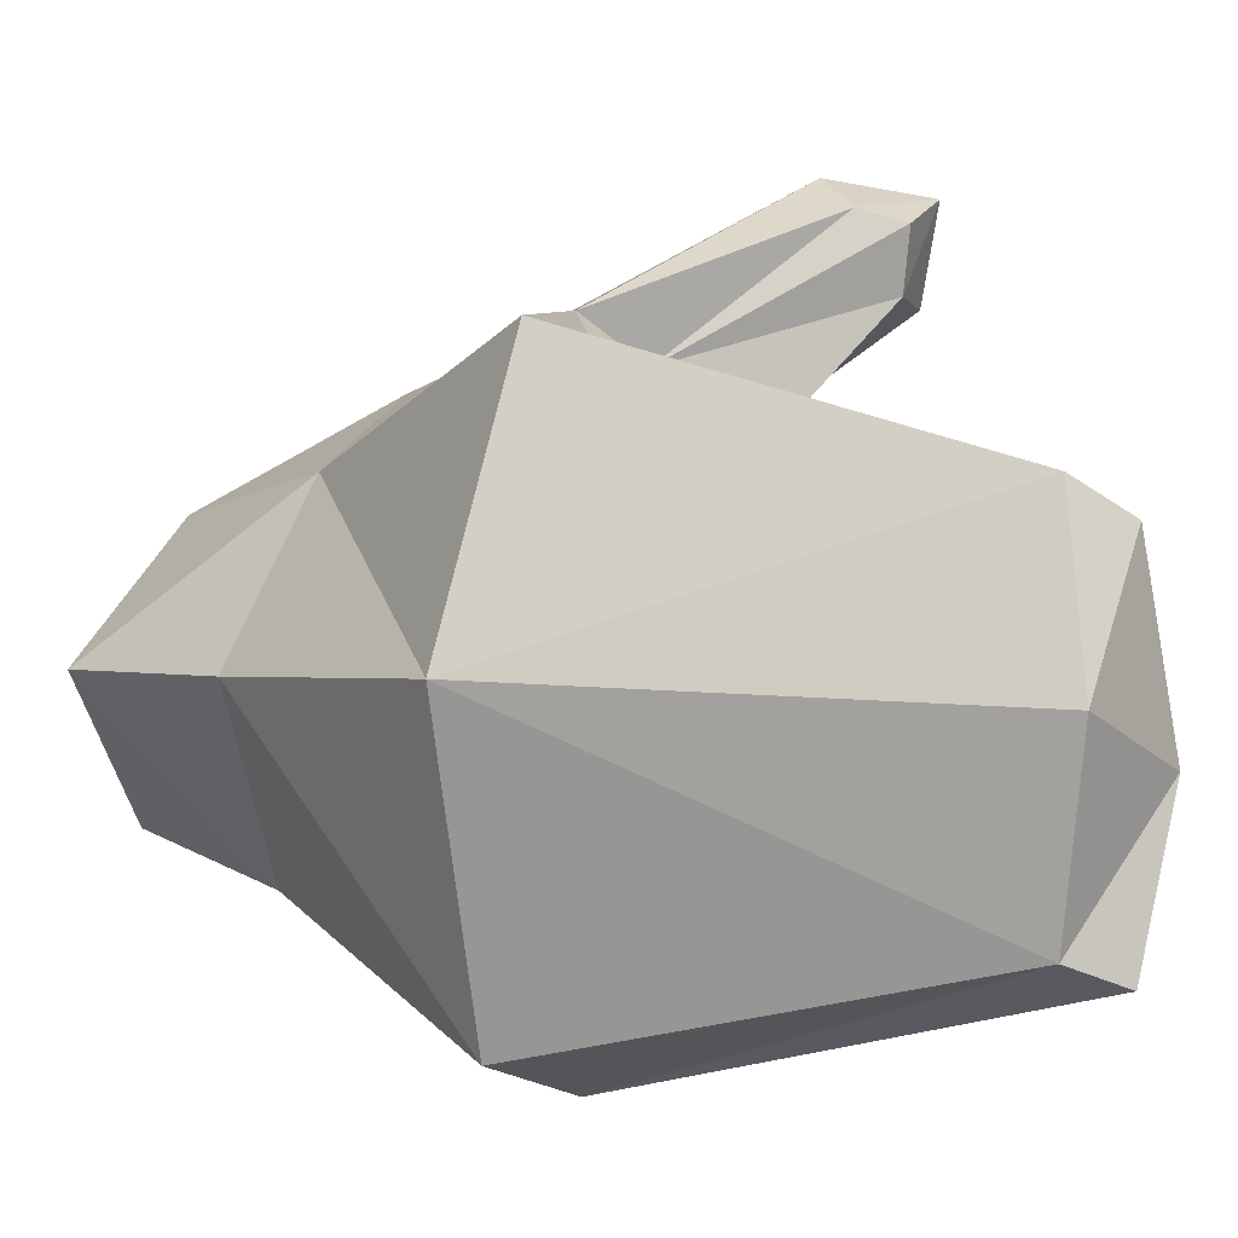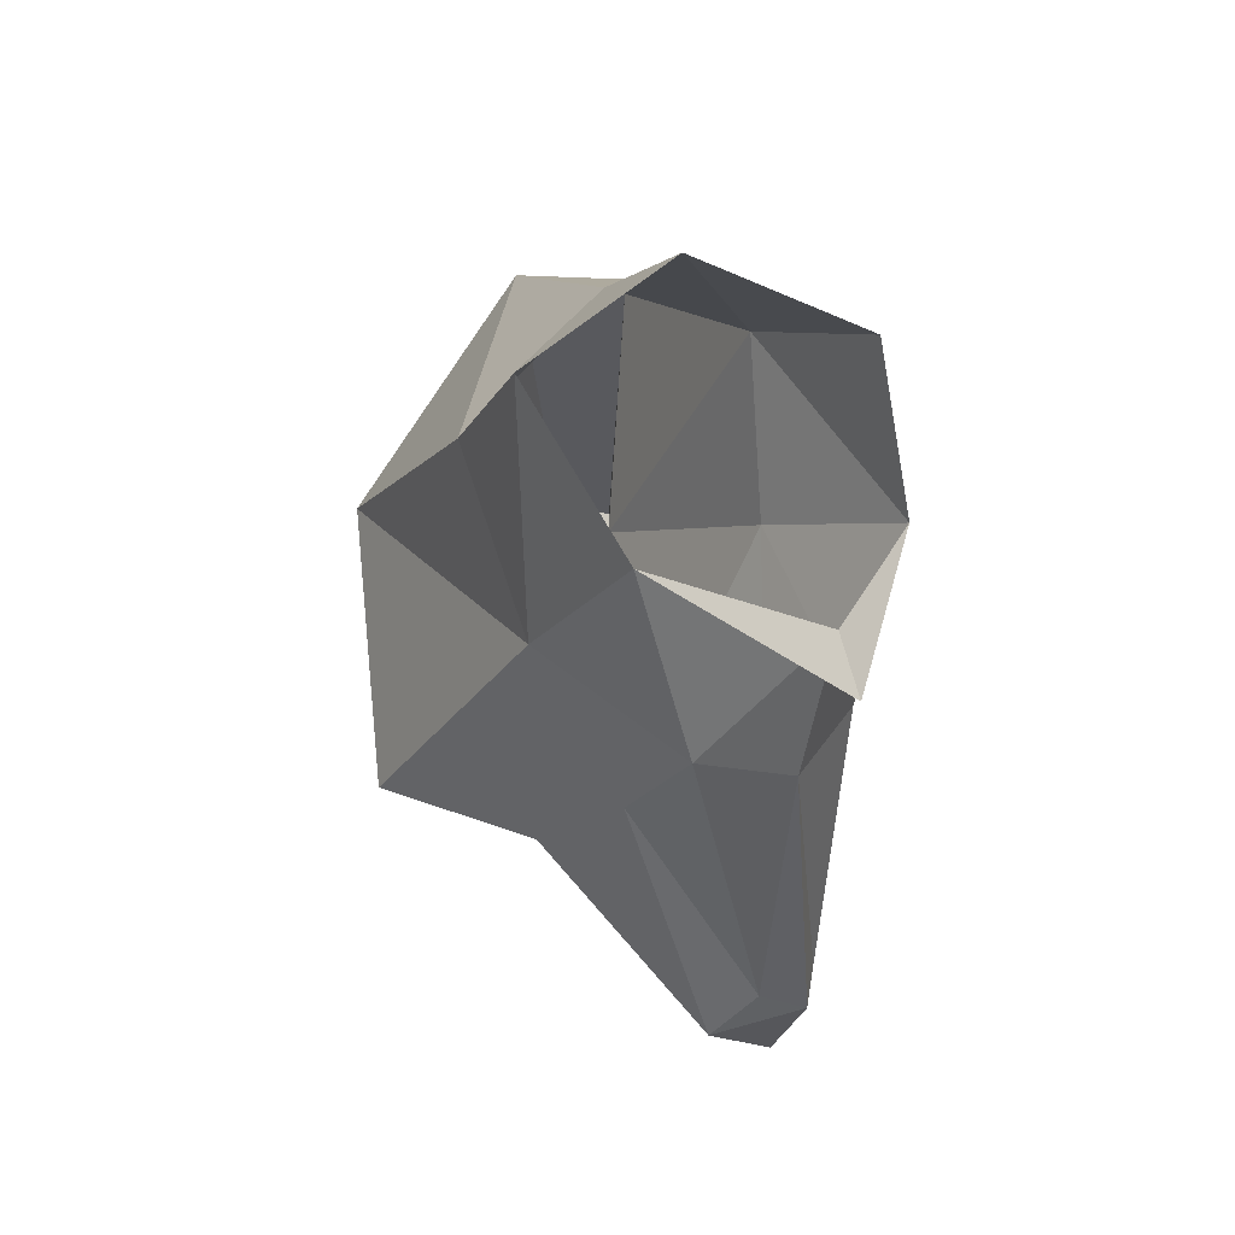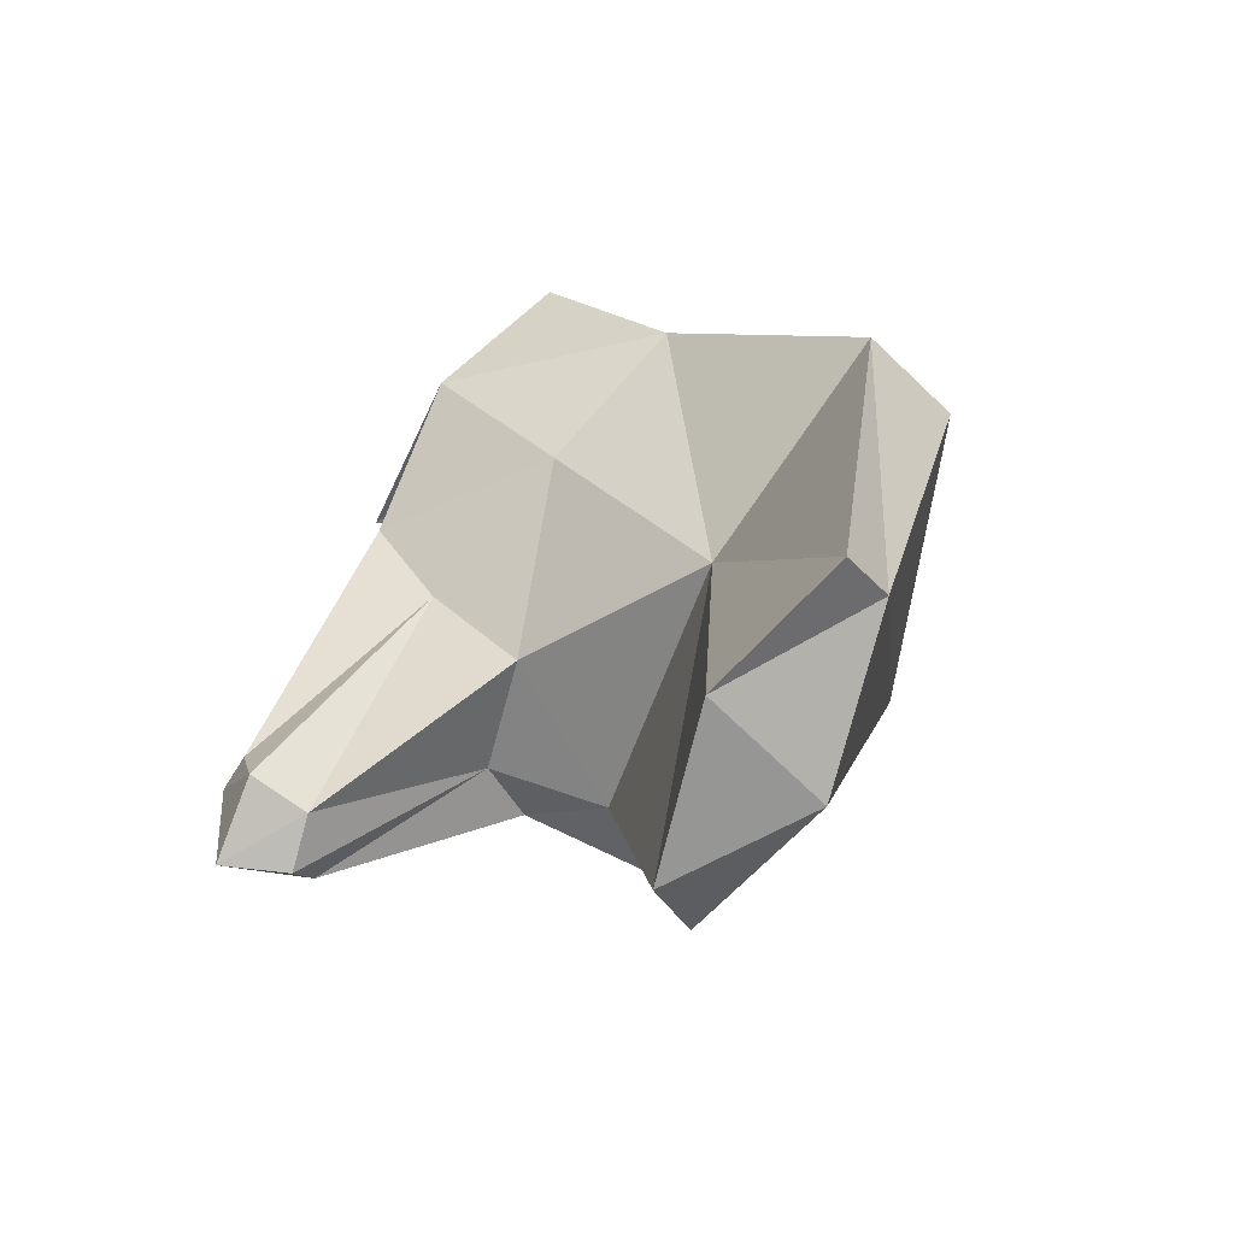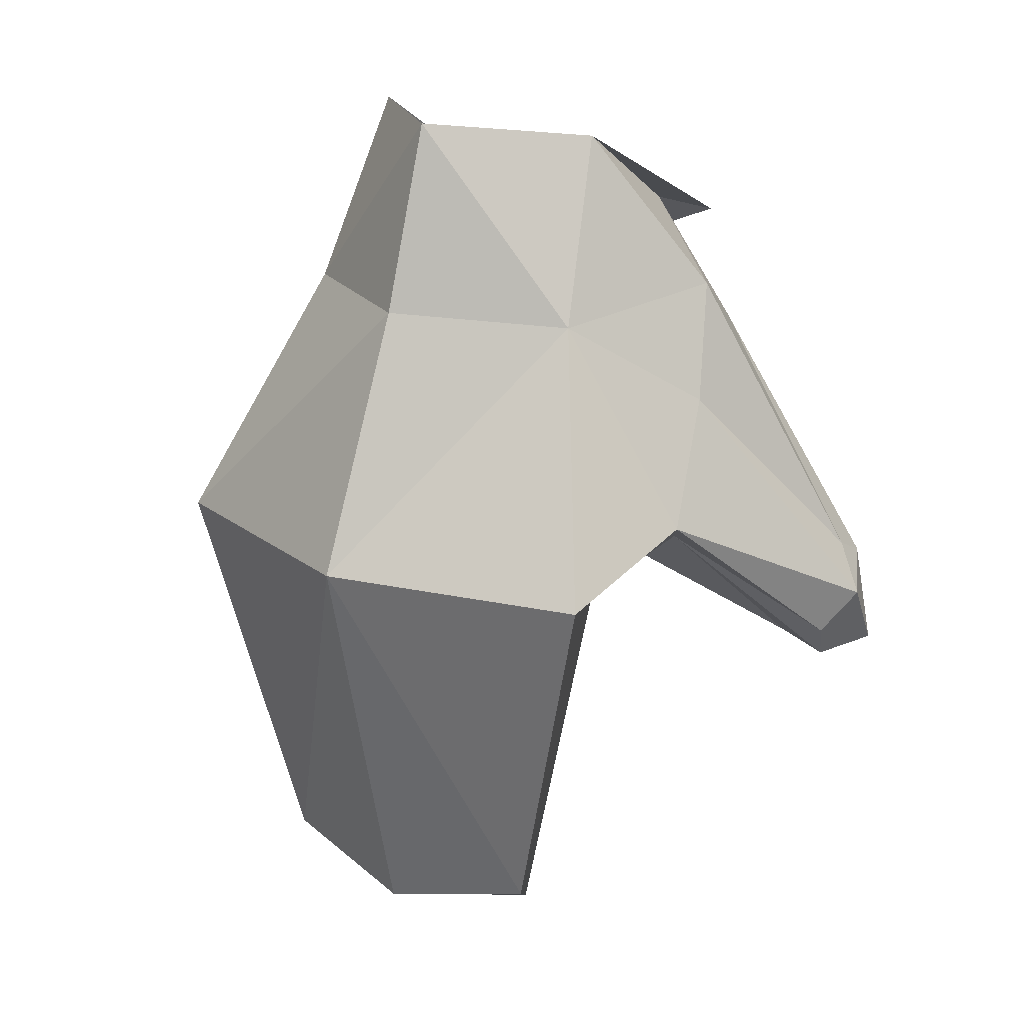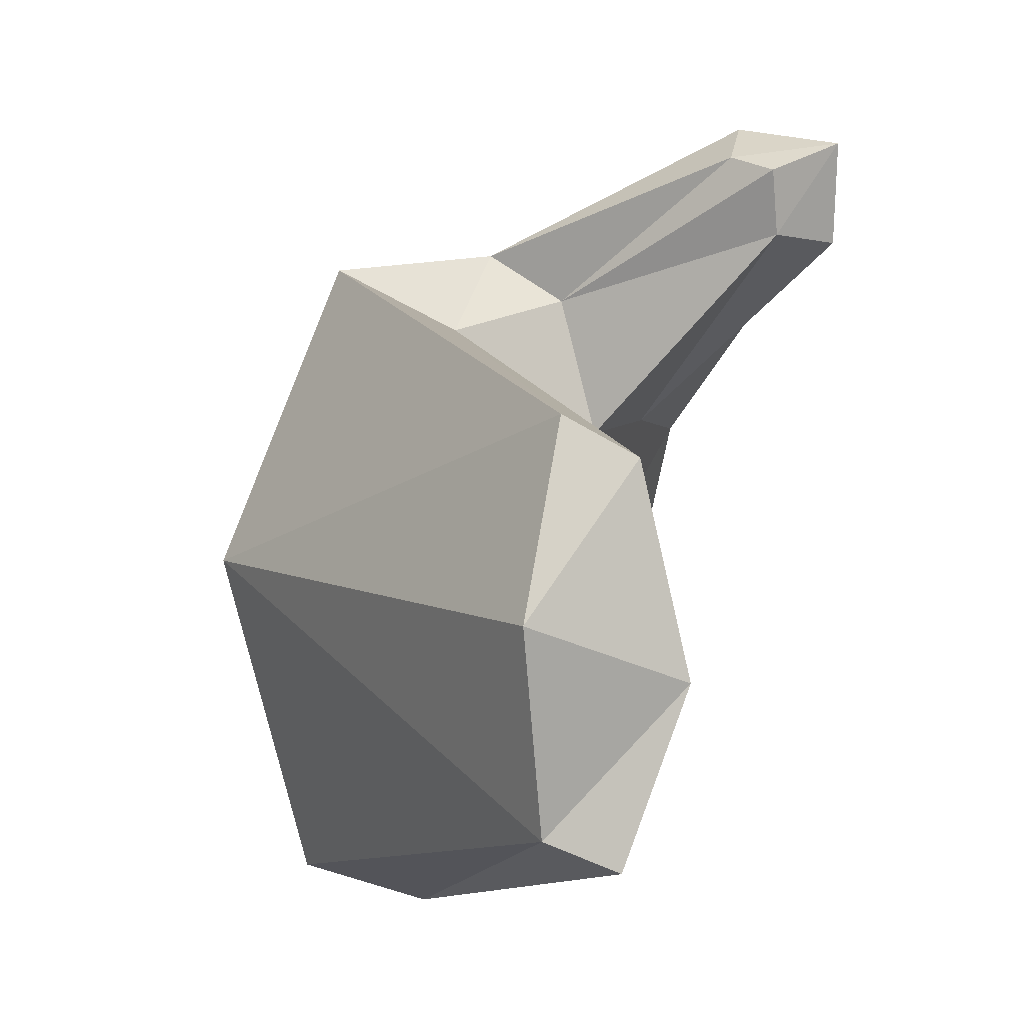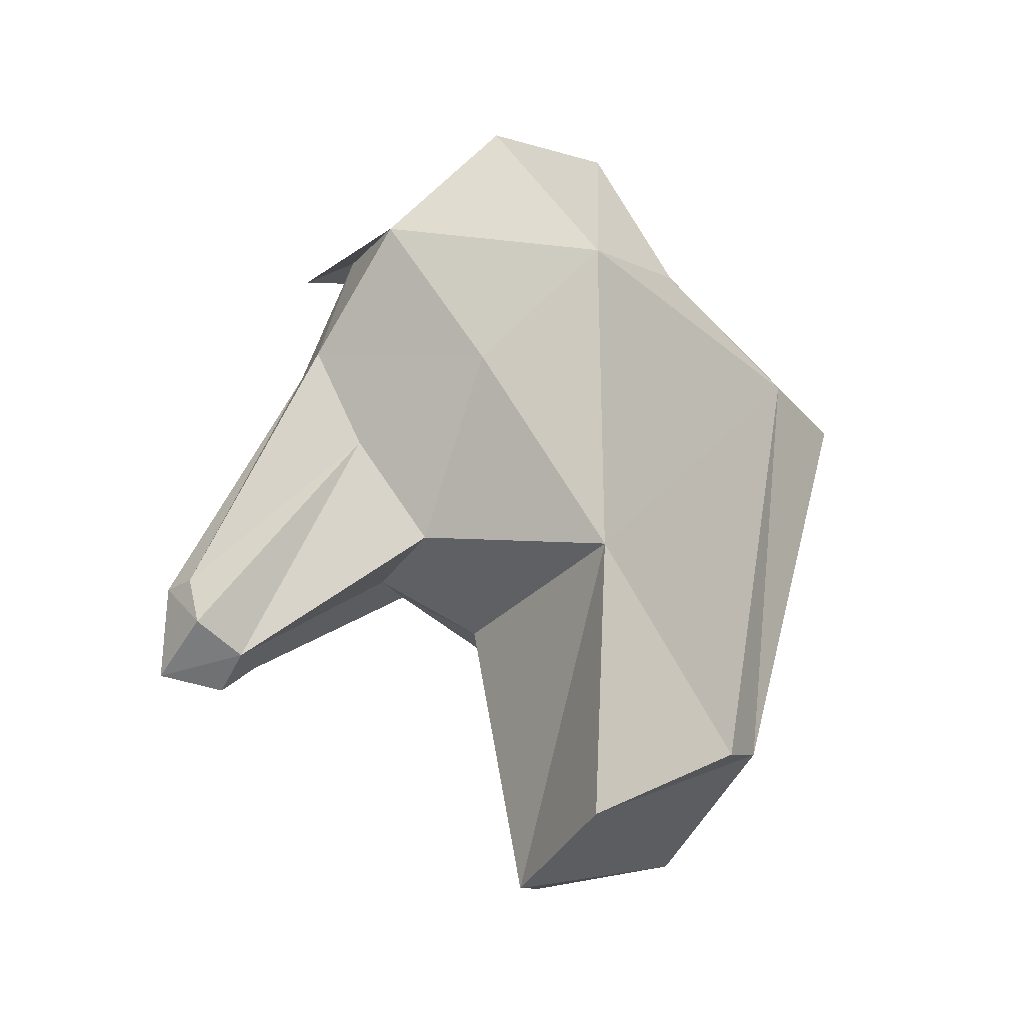
<metadata>
{"format":"obj","ext":"obj","renderer":"f3d","projection":"perspective","resolution":1024,"background":"white","views":[{"elev":1.4,"azim":-60.0,"up":"+Z"},{"elev":73.7,"azim":16.5,"up":"+Y"},{"elev":-73.1,"azim":154.9,"up":"+Y"},{"elev":19.2,"azim":-51.5,"up":"+Y"},{"elev":4.2,"azim":-20.9,"up":"+Z"},{"elev":-42.4,"azim":143.0,"up":"+Y"}]}
</metadata>
<code>
o Cube
v -0.08015 0.8406 0.07976
v 0.03863 0.8252 0.1888
v 0.1851 0.7427 0.1662
v 0.007267 0.8447 -0.03889
v 0.156 0.7609 -0.05418
v 0.215 0.6662 0.04671
v -0.2339 0.4381 0.08732
v -0.1432 0.4263 0.3104
v -0.05423 0.409 0.2642
v -0.1671 0.4412 -0.1553
v -0.07645 0.423 -0.1866
v -0.03145 0.3506 0.01974
v -0.1346 0.05397 0.07396
v -0.09584 0.08494 0.2107
v -0.05181 0.05427 0.1824
v -0.1107 0.08121 -0.07478
v -0.06563 0.05084 -0.09394
v -0.02043 0.04115 0.03253
v -0.05996 0.6734 -0.06902
v 0.05469 0.62 -0.08825
v -0.03415 0.6574 0.2175
v -0.1319 0.67 0.08025
v 0.1032 0.542 0.03867
v 0.2055 0.4135 0.3852
v 0.1097 0.6831 0.2762
v 0.1865 0.6343 0.2519
v 0.2125 0.5925 0.1763
v -0.001194 0.4719 0.3234
v 0.04873 0.4431 0.2872
v 0.06819 0.4201 0.1815
v 0.06552 0.5805 0.3009
v 0.1488 0.5112 0.1876
v 0.2461 0.3951 0.3807
v 0.242 0.3844 0.3429
v 0.1492 0.3394 0.3984
v 0.1692 0.3063 0.3878
v 0.1777 0.3162 0.3383
v 0.1747 0.3785 0.423
v 0.2331 0.3286 0.3326
v 0.2278 0.311 0.4094
v 0.2147 0.7314 0.2097
f 7 21 22
f 11 19 20
f 11 16 10
f 16 7 10
f 12 20 23
f 21 25 2
f 23 30 12
f 10 22 19
f 18 16 17
f 15 13 18
f 7 14 8
f 12 17 11
f 15 12 9
f 14 9 8
f 19 1 4
f 28 21 8
f 27 23 6
f 6 20 5
f 20 4 5
f 1 21 2
f 26 34 27
f 37 29 30
f 34 32 27
f 31 24 25
f 3 27 6
f 25 3 2
f 30 9 12
f 9 28 8
f 40 37 39
f 35 40 38
f 38 33 24
f 33 39 34
f 32 37 30
f 28 38 31
f 29 35 28
f 24 26 25
f 6 41 3
f 41 2 3
f 7 8 21
f 11 10 19
f 11 17 16
f 16 13 7
f 12 11 20
f 21 31 25
f 23 32 30
f 10 7 22
f 18 13 16
f 15 14 13
f 7 13 14
f 12 18 17
f 15 18 12
f 14 15 9
f 19 22 1
f 28 31 21
f 27 32 23
f 6 23 20
f 20 19 4
f 1 22 21
f 26 33 34
f 37 36 29
f 34 39 32
f 31 38 24
f 3 26 27
f 25 26 3
f 30 29 9
f 9 29 28
f 40 36 37
f 35 36 40
f 38 40 33
f 33 40 39
f 32 39 37
f 28 35 38
f 29 36 35
f 24 33 26

</code>
